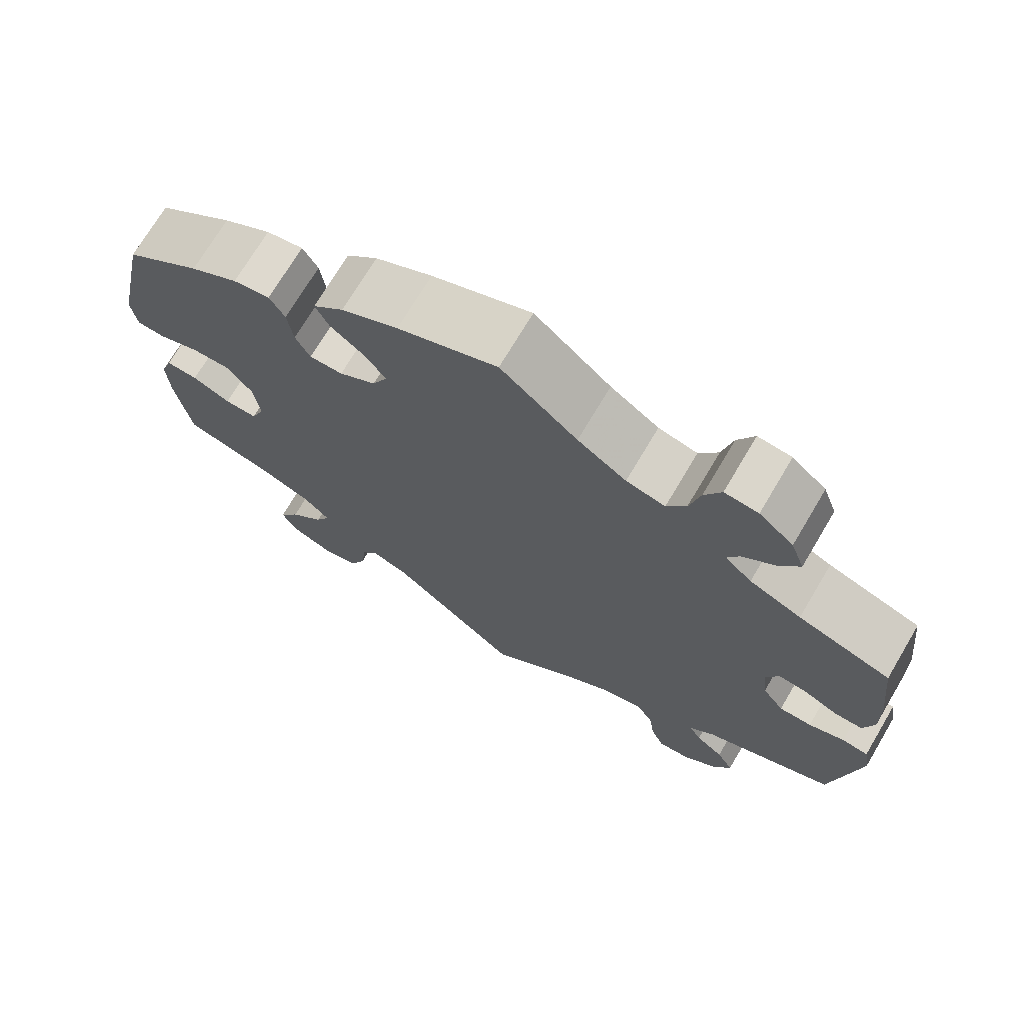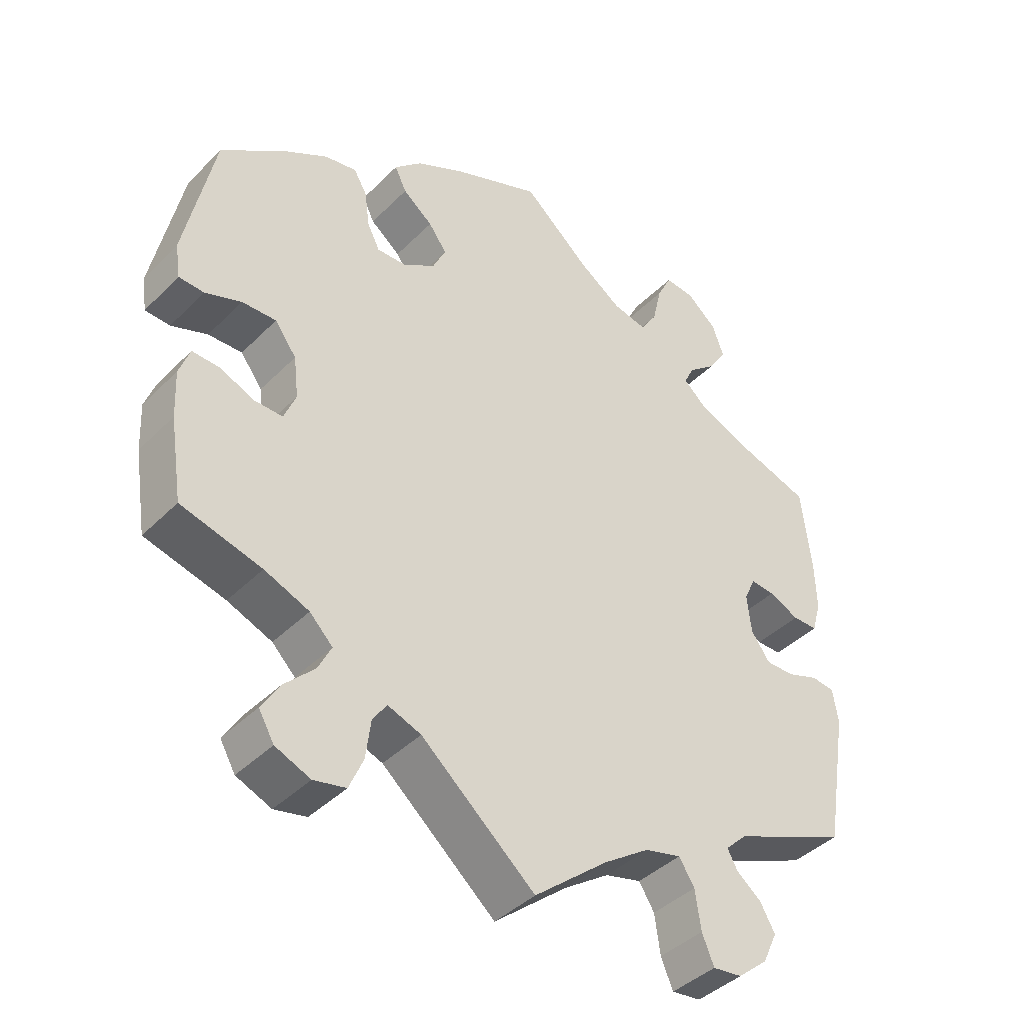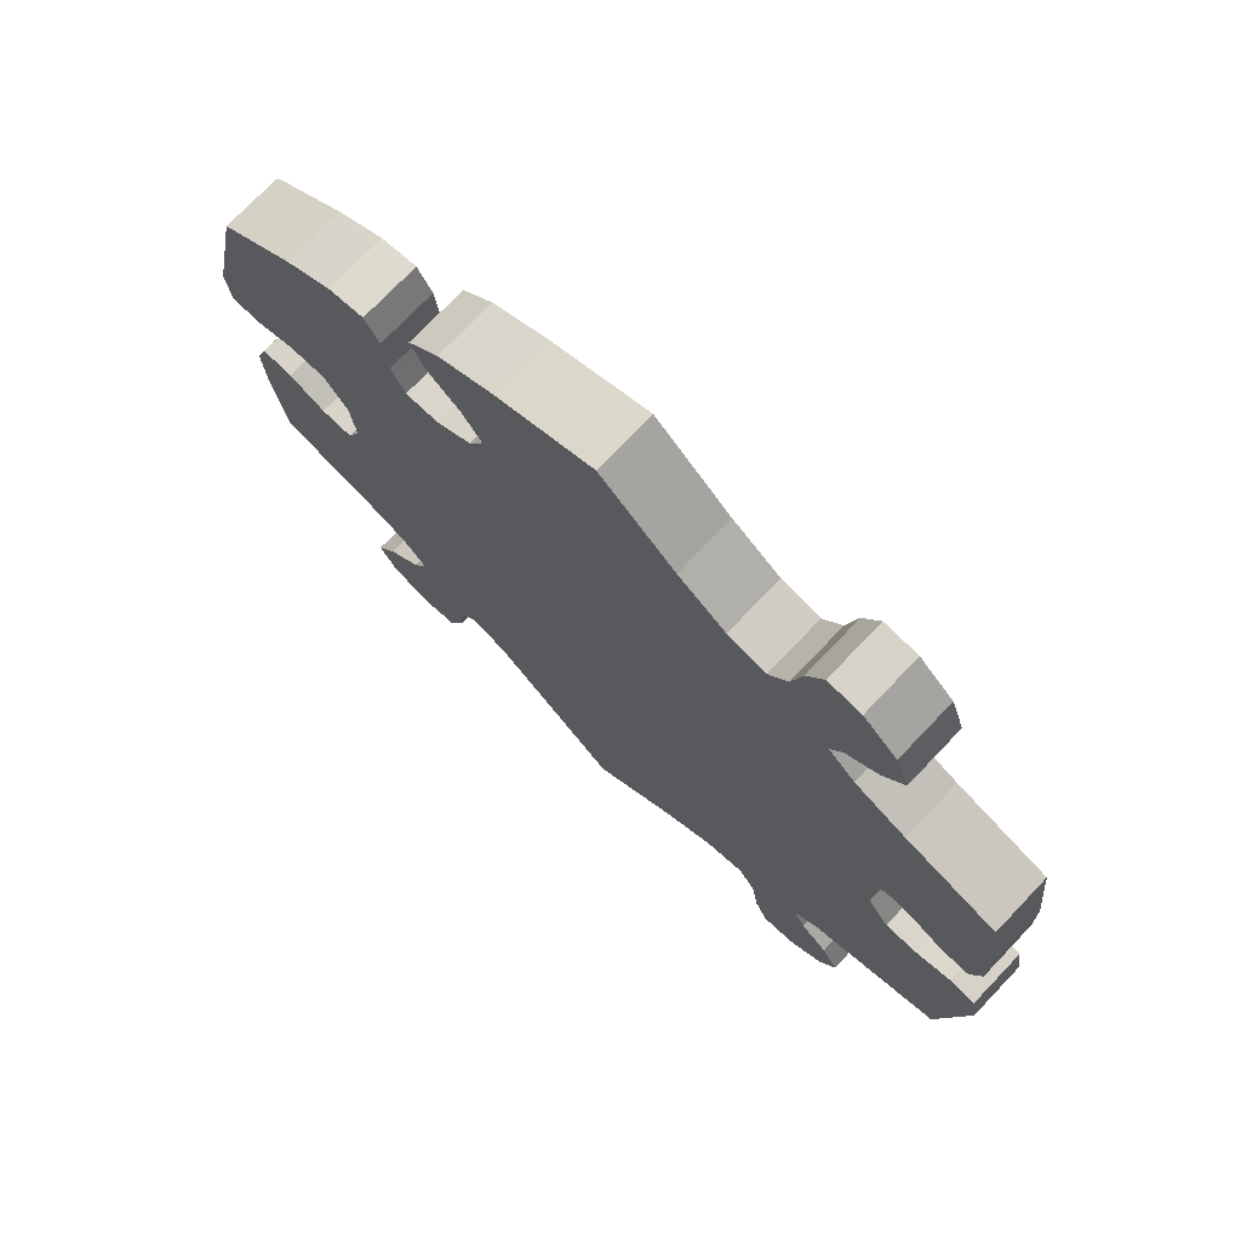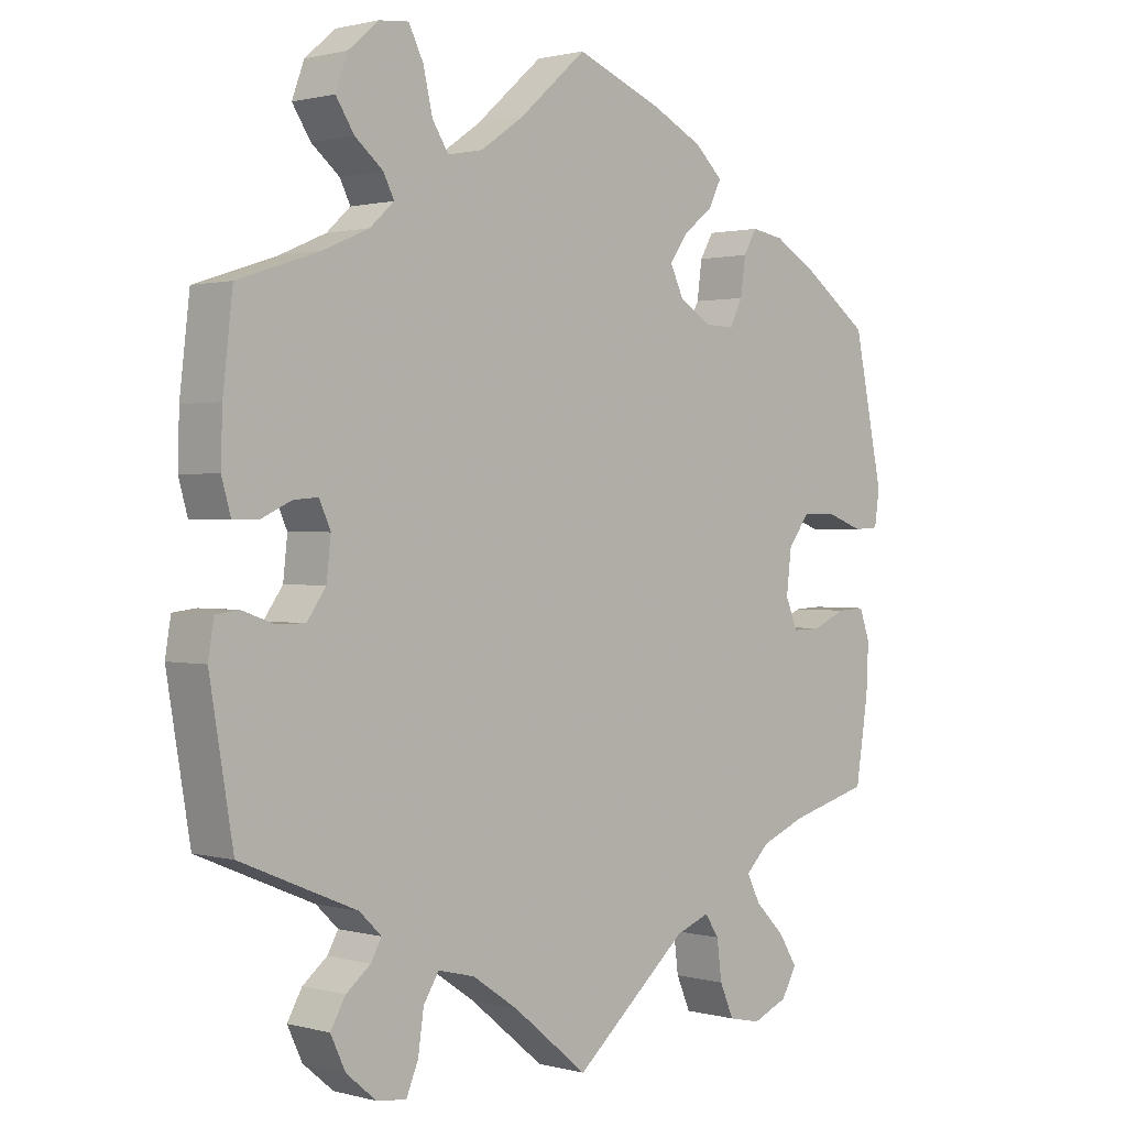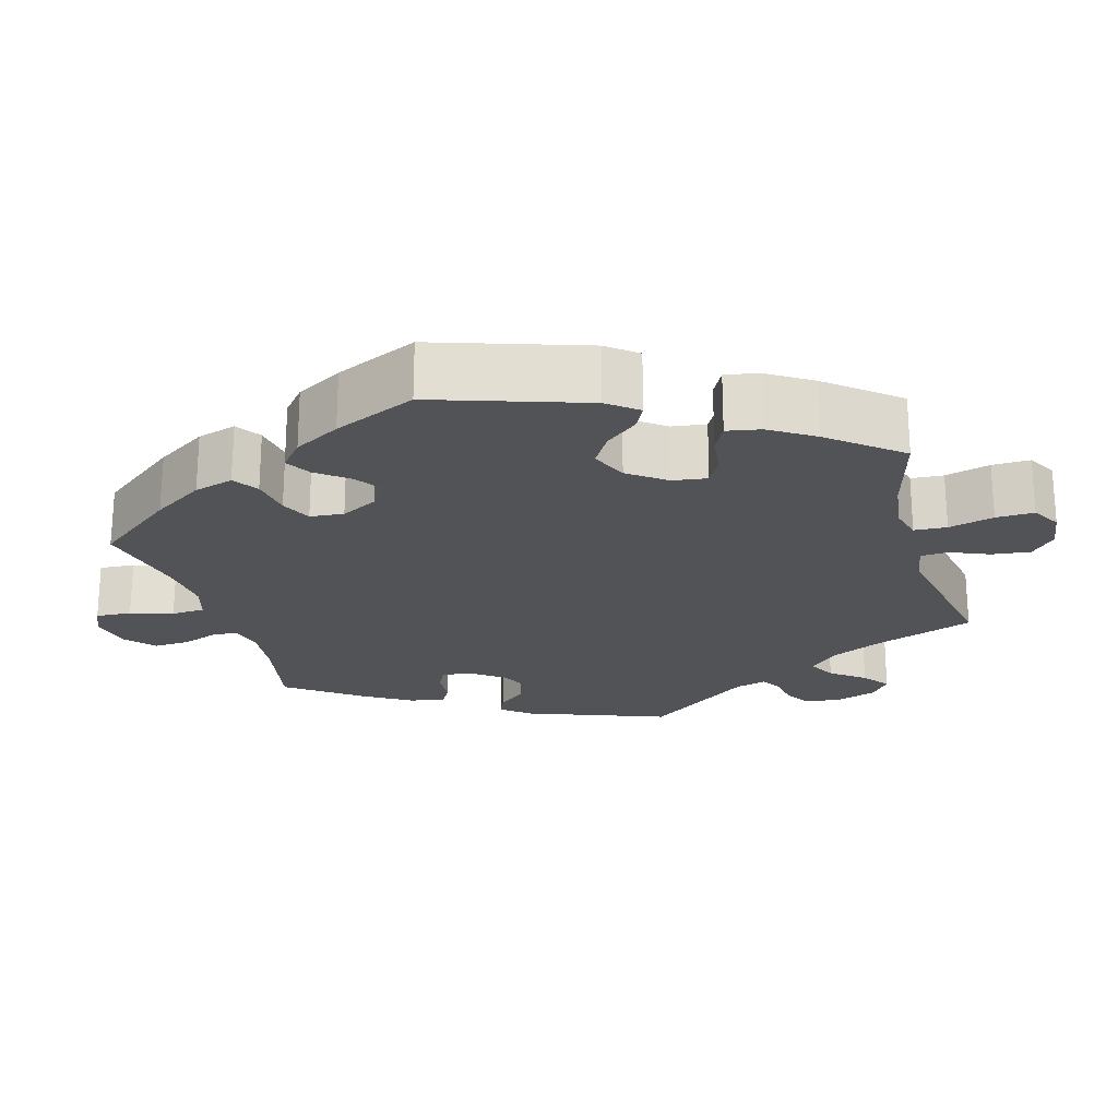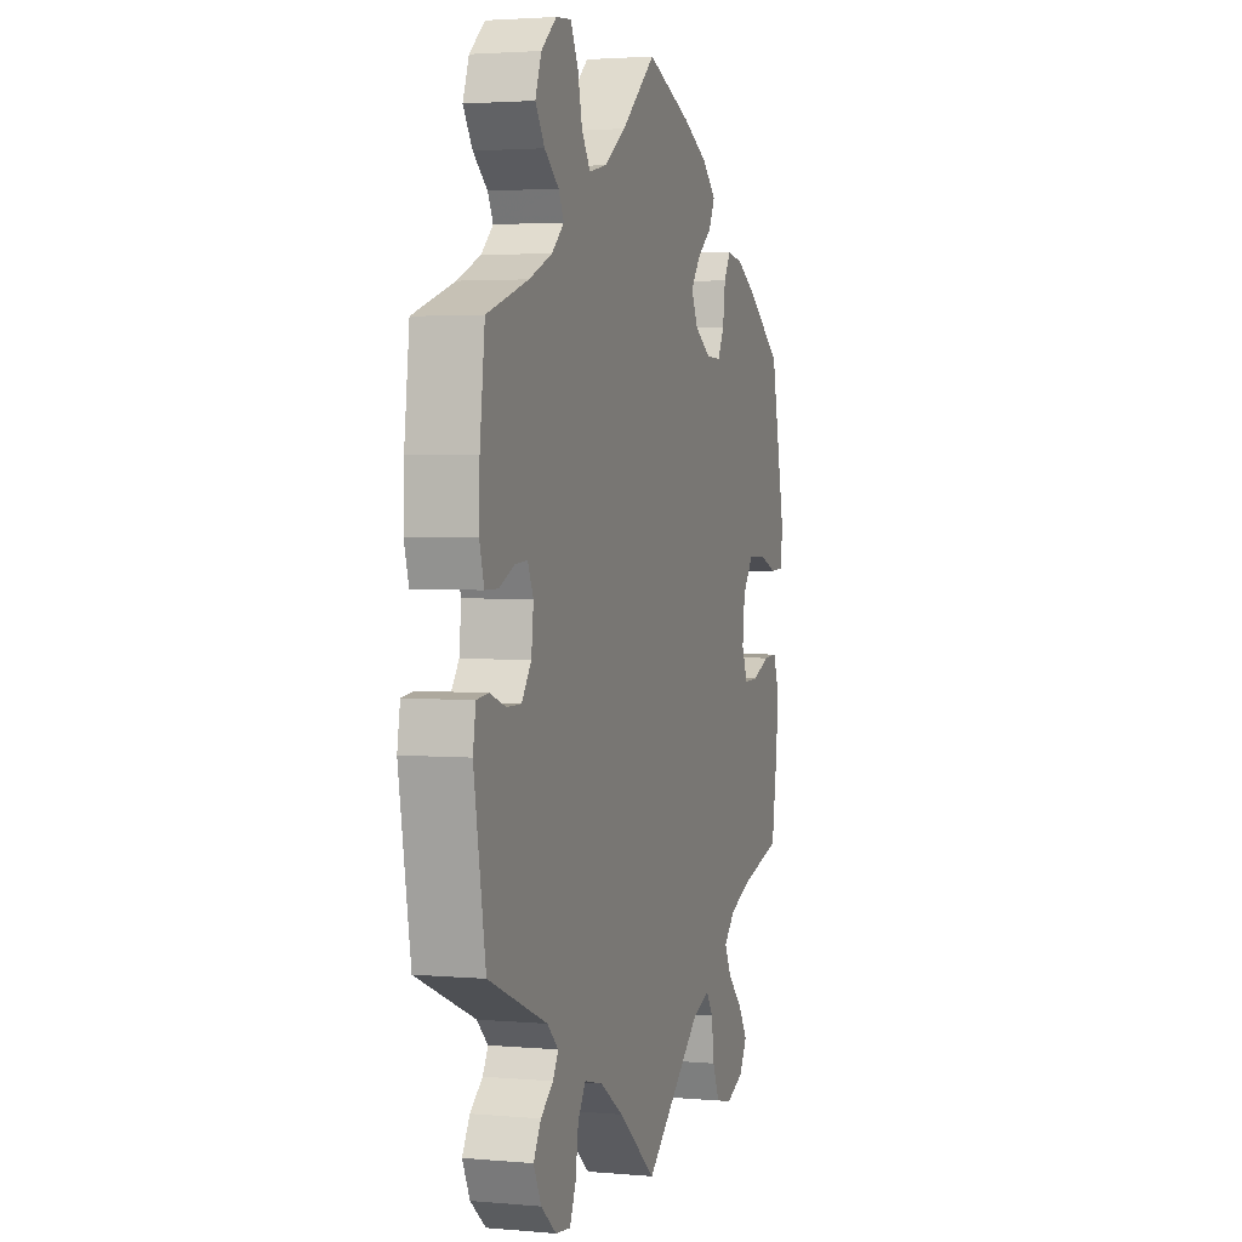
<metadata>
{"format":"obj","ext":"obj","renderer":"f3d","projection":"perspective","resolution":1024,"background":"white","views":[{"elev":71.9,"azim":-149.3,"up":"+Z"},{"elev":-41.2,"azim":140.1,"up":"+Z"},{"elev":74.5,"azim":-136.3,"up":"+Z"},{"elev":1.1,"azim":-45.5,"up":"+Z"},{"elev":-21.9,"azim":75.8,"up":"+Y"},{"elev":2.8,"azim":-72.6,"up":"+Z"}]}
</metadata>
<code>
v -0.106 0.07 -0.491
v -0.171 0.07 -0.447
v -0.223 0.07 -0.434
v -0.245 0.07 -0.469
v -0.253 0.07 -0.525
v -0.27 0.07 -0.566
v -0.312 0.07 -0.561
v -0.355 0.07 -0.525
v -0.376 0.07 -0.48
v -0.355 0.07 -0.443
v -0.32 0.07 -0.415
v -0.305 0.07 -0.388
v -0.336 0.07 -0.358
v -0.501 0.07 -0.289
v -0.534 0.07 -0.092
v -0.526 0.07 -0.043
v -0.493 0.07 -0.039
v -0.448 0.07 -0.055
v -0.407 0.07 -0.055
v -0.38 0.07 -0.017
v -0.374 0.07 0.038
v -0.39 0.07 0.074
v -0.425 0.07 0.071
v -0.468 0.07 0.051
v -0.504 0.07 0.051
v -0.517 0.07 0.097
v -0.515 0.07 0.168
v -0.501 0.07 0.289
v -0.385 0.07 0.327
v -0.32 0.07 0.355
v -0.286 0.07 0.386
v -0.301 0.07 0.416
v -0.341 0.07 0.449
v -0.367 0.07 0.489
v -0.35 0.07 0.536
v -0.307 0.07 0.573
v -0.265 0.07 0.577
v -0.244 0.07 0.535
v -0.231 0.07 0.478
v -0.207 0.07 0.441
v -0.158 0.07 0.452
v -0.097 0.07 0.494
v -0.001 0.07 0.578
v 0.124 0.07 0.528
v 0.195 0.07 0.492
v 0.234 0.07 0.455
v 0.217 0.07 0.42
v 0.174 0.07 0.386
v 0.148 0.07 0.35
v 0.167 0.07 0.31
v 0.213 0.07 0.281
v 0.255 0.07 0.28
v 0.273 0.07 0.316
v 0.28 0.07 0.368
v 0.299 0.07 0.401
v 0.345 0.07 0.393
v 0.405 0.07 0.358
v 0.5 0.07 0.289
v 0.542 0.07 0.088
v 0.535 0.07 0.039
v 0.499 0.07 0.037
v 0.447 0.07 0.056
v 0.398 0.07 0.057
v 0.367 0.07 0.015
v 0.36 0.07 -0.045
v 0.377 0.07 -0.087
v 0.418 0.07 -0.086
v 0.466 0.07 -0.065
v 0.506 0.07 -0.063
v 0.521 0.07 -0.105
v 0.518 0.07 -0.173
v 0.5 0.07 -0.289
v 0.385 0.07 -0.32
v 0.321 0.07 -0.346
v 0.288 0.07 -0.379
v 0.307 0.07 -0.417
v 0.35 0.07 -0.46
v 0.376 0.07 -0.502
v 0.354 0.07 -0.54
v 0.304 0.07 -0.561
v 0.258 0.07 -0.551
v 0.238 0.07 -0.505
v 0.231 0.07 -0.45
v 0.211 0.07 -0.42
v 0.163 0.07 -0.438
v 0 0.07 -0.578
v -0.106 0 -0.491
v -0.171 0 -0.447
v -0.223 0 -0.434
v -0.245 0 -0.469
v -0.253 0 -0.525
v -0.27 0 -0.566
v -0.312 0 -0.561
v -0.355 0 -0.525
v -0.376 0 -0.48
v -0.355 0 -0.443
v -0.32 0 -0.415
v -0.305 0 -0.388
v -0.336 0 -0.358
v -0.501 0 -0.289
v -0.534 0 -0.092
v -0.526 0 -0.043
v -0.493 0 -0.039
v -0.448 0 -0.055
v -0.407 0 -0.055
v -0.38 0 -0.017
v -0.374 0 0.038
v -0.39 0 0.074
v -0.425 0 0.071
v -0.468 0 0.051
v -0.504 0 0.051
v -0.517 0 0.097
v -0.515 0 0.168
v -0.501 0 0.289
v -0.385 0 0.327
v -0.32 0 0.355
v -0.286 0 0.386
v -0.301 0 0.416
v -0.341 0 0.449
v -0.367 0 0.489
v -0.35 0 0.536
v -0.307 0 0.573
v -0.265 0 0.577
v -0.244 0 0.535
v -0.231 0 0.478
v -0.207 0 0.441
v -0.158 0 0.452
v -0.097 0 0.494
v -0.001 0 0.578
v 0.124 0 0.528
v 0.195 0 0.492
v 0.234 0 0.455
v 0.217 0 0.42
v 0.174 0 0.386
v 0.148 0 0.35
v 0.167 0 0.31
v 0.213 0 0.281
v 0.255 0 0.28
v 0.273 0 0.316
v 0.28 0 0.368
v 0.299 0 0.401
v 0.345 0 0.393
v 0.405 0 0.358
v 0.5 0 0.289
v 0.542 0 0.088
v 0.535 0 0.039
v 0.499 0 0.037
v 0.447 0 0.056
v 0.398 0 0.057
v 0.367 0 0.015
v 0.36 0 -0.045
v 0.377 0 -0.087
v 0.418 0 -0.086
v 0.466 0 -0.065
v 0.506 0 -0.063
v 0.521 0 -0.105
v 0.518 0 -0.173
v 0.5 0 -0.289
v 0.385 0 -0.32
v 0.321 0 -0.346
v 0.288 0 -0.379
v 0.307 0 -0.417
v 0.35 0 -0.46
v 0.376 0 -0.502
v 0.354 0 -0.54
v 0.304 0 -0.561
v 0.258 0 -0.551
v 0.238 0 -0.505
v 0.231 0 -0.45
v 0.211 0 -0.42
v 0.163 0 -0.438
v 0 0 -0.578
f 85 86 1
f 84 85 1 2
f 80 81 82 83
f 78 79 80 83
f 76 77 78 83
f 75 76 83 84
f 74 75 84 2
f 70 71 72 73
f 67 68 69 70
f 66 67 70 73
f 65 66 73 74
f 59 60 61 62
f 59 62 63
f 58 59 63
f 57 58 63 64
f 53 54 55 56
f 52 53 56 57
f 45 46 47 48
f 45 48 49
f 42 43 44 45
f 41 42 45 49
f 40 41 49 50
f 36 37 38 39
f 36 39 40
f 35 36 40
f 32 33 34 35
f 31 32 35 40
f 30 31 40 50
f 26 27 28 29
f 23 24 25 26
f 22 23 26 29
f 21 22 29 30
f 15 16 17 18
f 13 14 15 18
f 12 13 18 19
f 8 9 10 11
f 8 11 12
f 7 8 12
f 4 5 6 7
f 3 4 7 12
f 52 57 64 65
f 51 52 65 74
f 20 21 30 50
f 20 50 51 74
f 12 19 20 74
f 2 3 12 74
f 87 172 171
f 88 87 171 170
f 169 168 167 166
f 169 166 165 164
f 169 164 163 162
f 170 169 162 161
f 88 170 161 160
f 159 158 157 156
f 156 155 154 153
f 159 156 153 152
f 160 159 152 151
f 148 147 146 145
f 149 148 145
f 149 145 144
f 150 149 144 143
f 142 141 140 139
f 143 142 139 138
f 134 133 132 131
f 135 134 131
f 131 130 129 128
f 135 131 128 127
f 136 135 127 126
f 125 124 123 122
f 126 125 122
f 126 122 121
f 121 120 119 118
f 126 121 118 117
f 136 126 117 116
f 115 114 113 112
f 112 111 110 109
f 115 112 109 108
f 116 115 108 107
f 104 103 102 101
f 104 101 100 99
f 105 104 99 98
f 97 96 95 94
f 98 97 94
f 98 94 93
f 93 92 91 90
f 98 93 90 89
f 151 150 143 138
f 160 151 138 137
f 136 116 107 106
f 160 137 136 106
f 160 106 105 98
f 160 98 89 88
f 1 87 88 2
f 2 88 89 3
f 3 89 90 4
f 4 90 91 5
f 5 91 92 6
f 6 92 93 7
f 7 93 94 8
f 8 94 95 9
f 9 95 96 10
f 10 96 97 11
f 11 97 98 12
f 12 98 99 13
f 13 99 100 14
f 14 100 101 15
f 15 101 102 16
f 16 102 103 17
f 17 103 104 18
f 18 104 105 19
f 19 105 106 20
f 20 106 107 21
f 21 107 108 22
f 22 108 109 23
f 23 109 110 24
f 24 110 111 25
f 25 111 112 26
f 26 112 113 27
f 27 113 114 28
f 28 114 115 29
f 29 115 116 30
f 30 116 117 31
f 31 117 118 32
f 32 118 119 33
f 33 119 120 34
f 34 120 121 35
f 35 121 122 36
f 36 122 123 37
f 37 123 124 38
f 38 124 125 39
f 39 125 126 40
f 40 126 127 41
f 41 127 128 42
f 42 128 129 43
f 43 129 130 44
f 44 130 131 45
f 45 131 132 46
f 46 132 133 47
f 47 133 134 48
f 48 134 135 49
f 49 135 136 50
f 50 136 137 51
f 51 137 138 52
f 52 138 139 53
f 53 139 140 54
f 54 140 141 55
f 55 141 142 56
f 56 142 143 57
f 57 143 144 58
f 58 144 145 59
f 59 145 146 60
f 60 146 147 61
f 61 147 148 62
f 62 148 149 63
f 63 149 150 64
f 64 150 151 65
f 65 151 152 66
f 66 152 153 67
f 67 153 154 68
f 68 154 155 69
f 69 155 156 70
f 70 156 157 71
f 71 157 158 72
f 72 158 159 73
f 73 159 160 74
f 74 160 161 75
f 75 161 162 76
f 76 162 163 77
f 77 163 164 78
f 78 164 165 79
f 79 165 166 80
f 80 166 167 81
f 81 167 168 82
f 82 168 169 83
f 83 169 170 84
f 84 170 171 85
f 85 171 172 86
f 86 172 87 1

</code>
